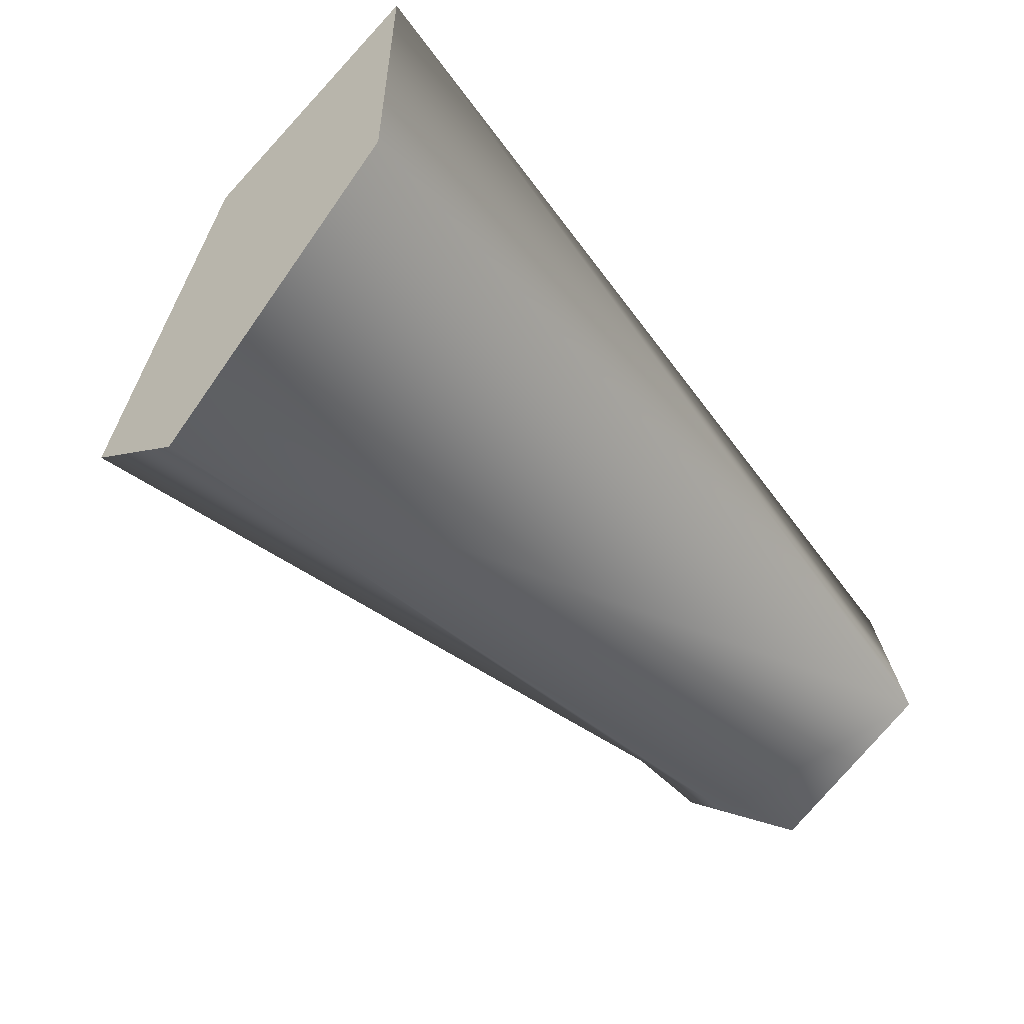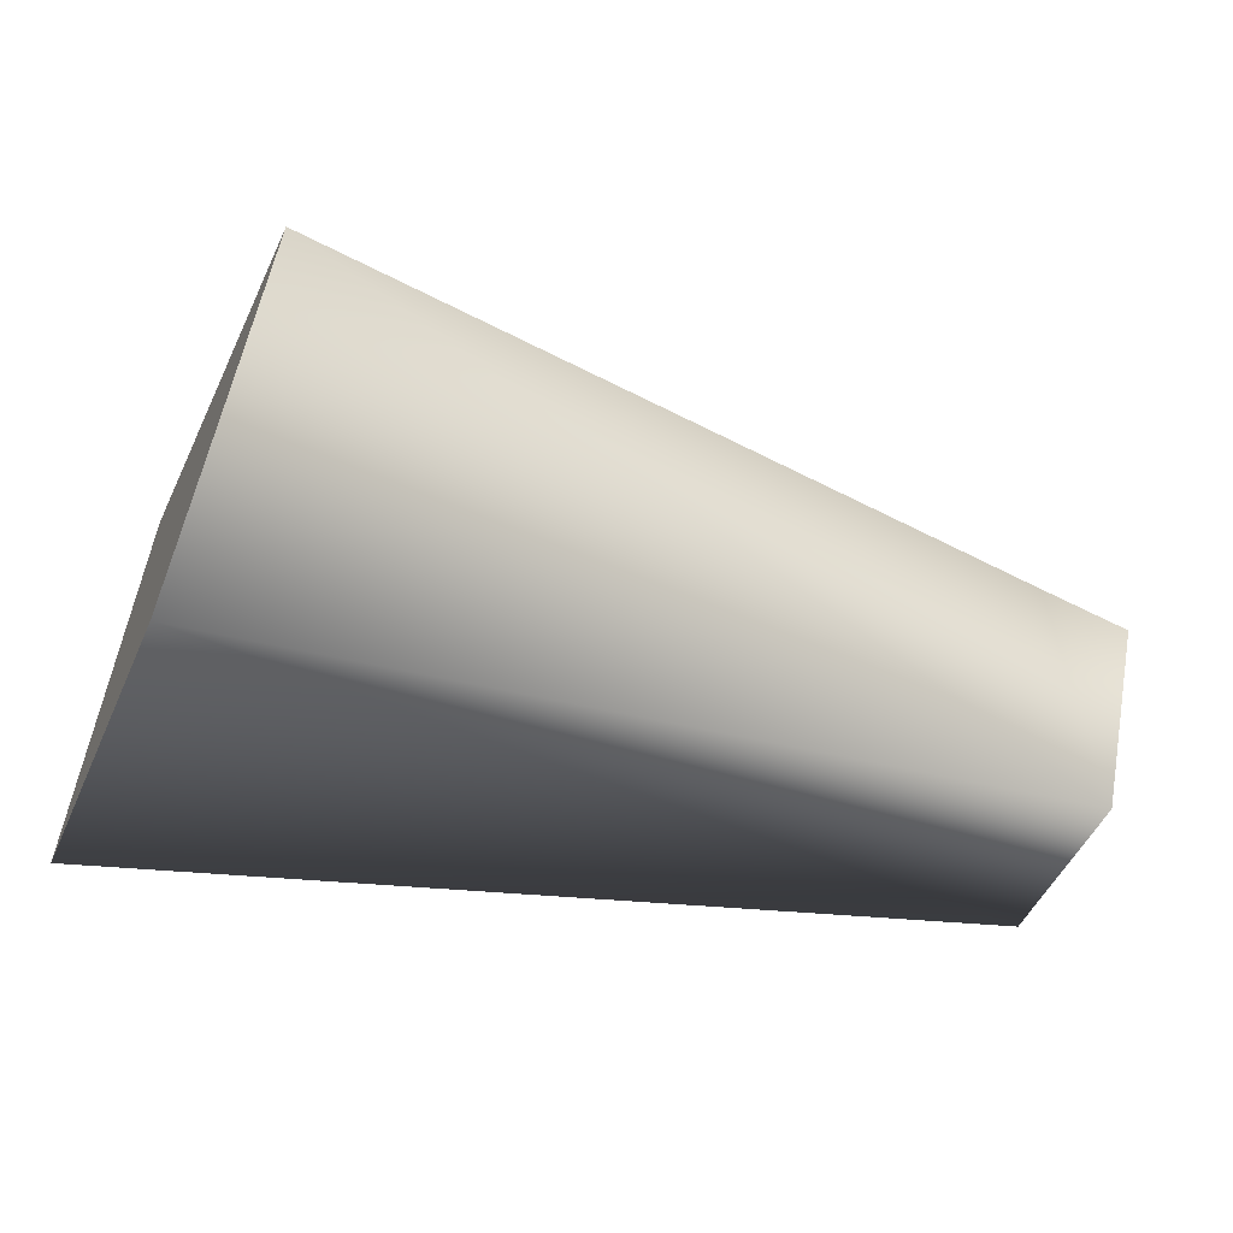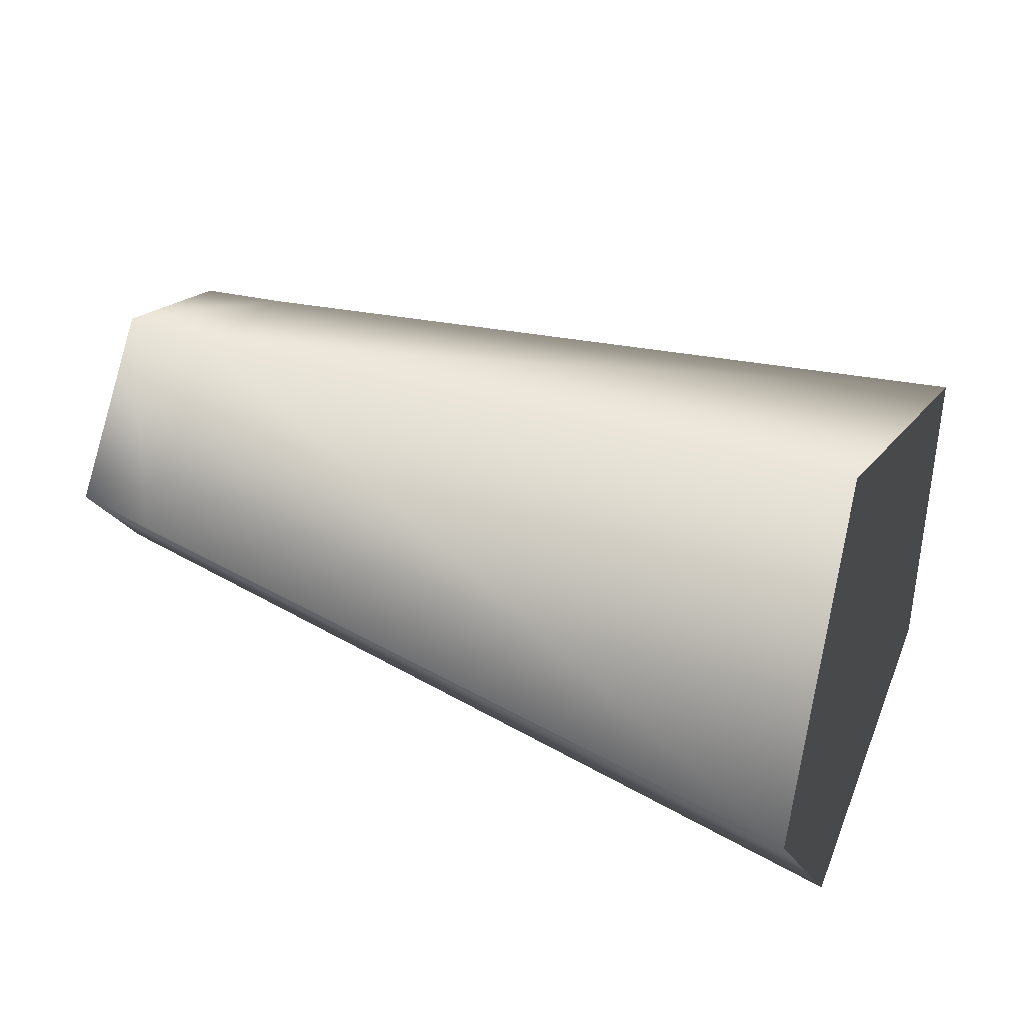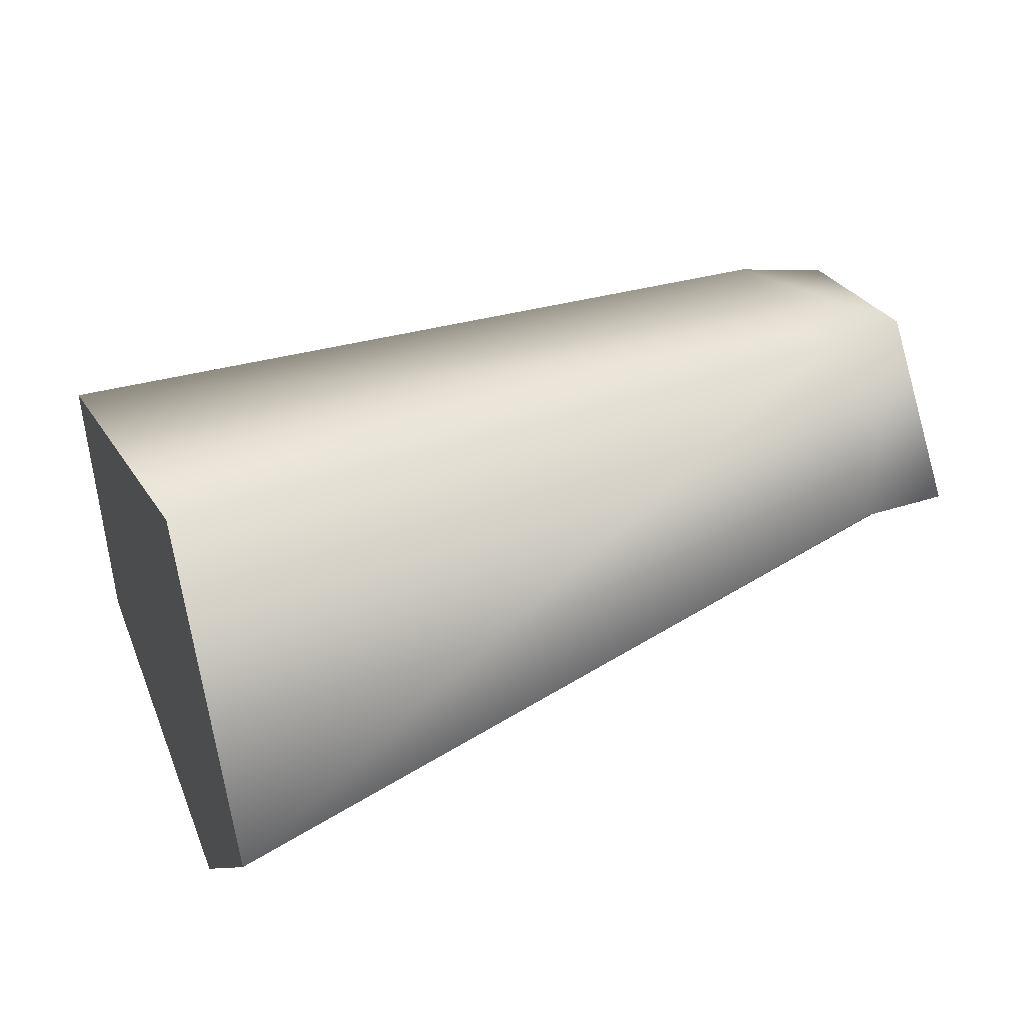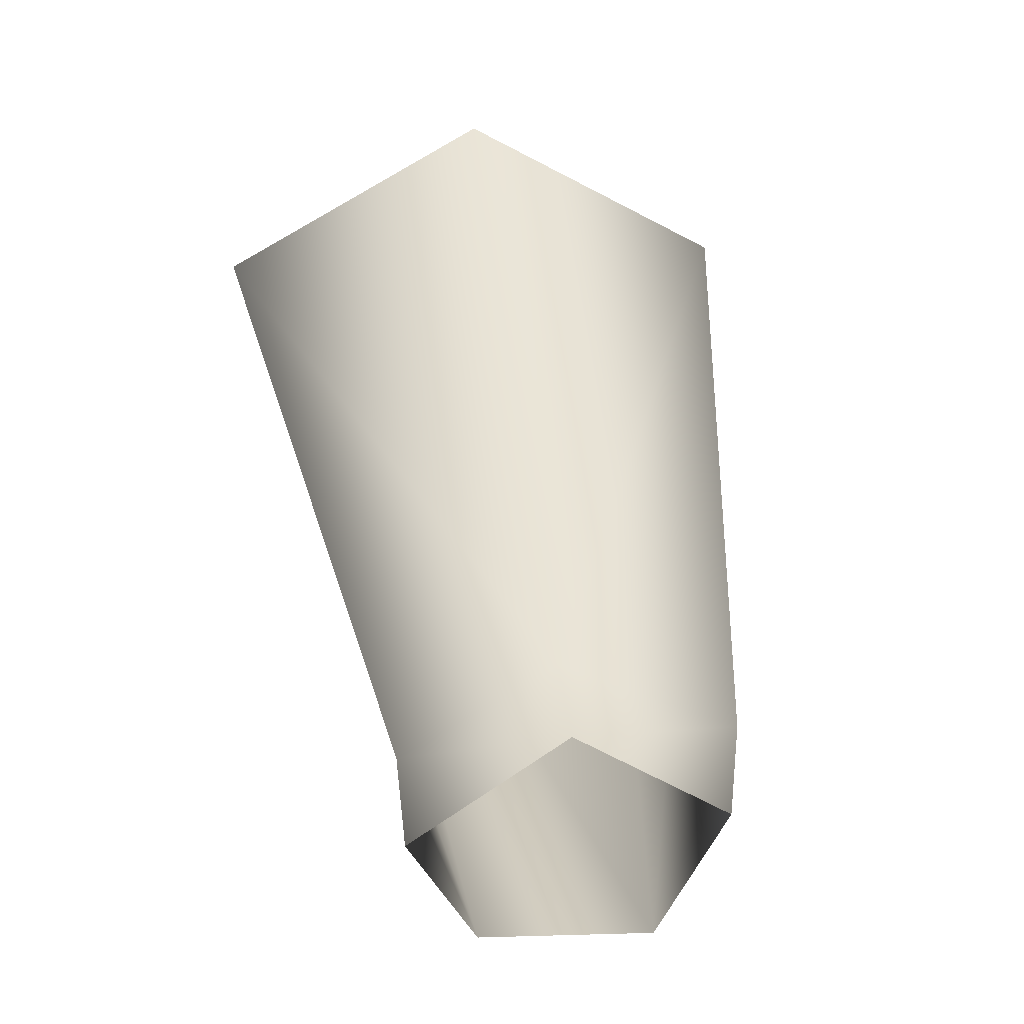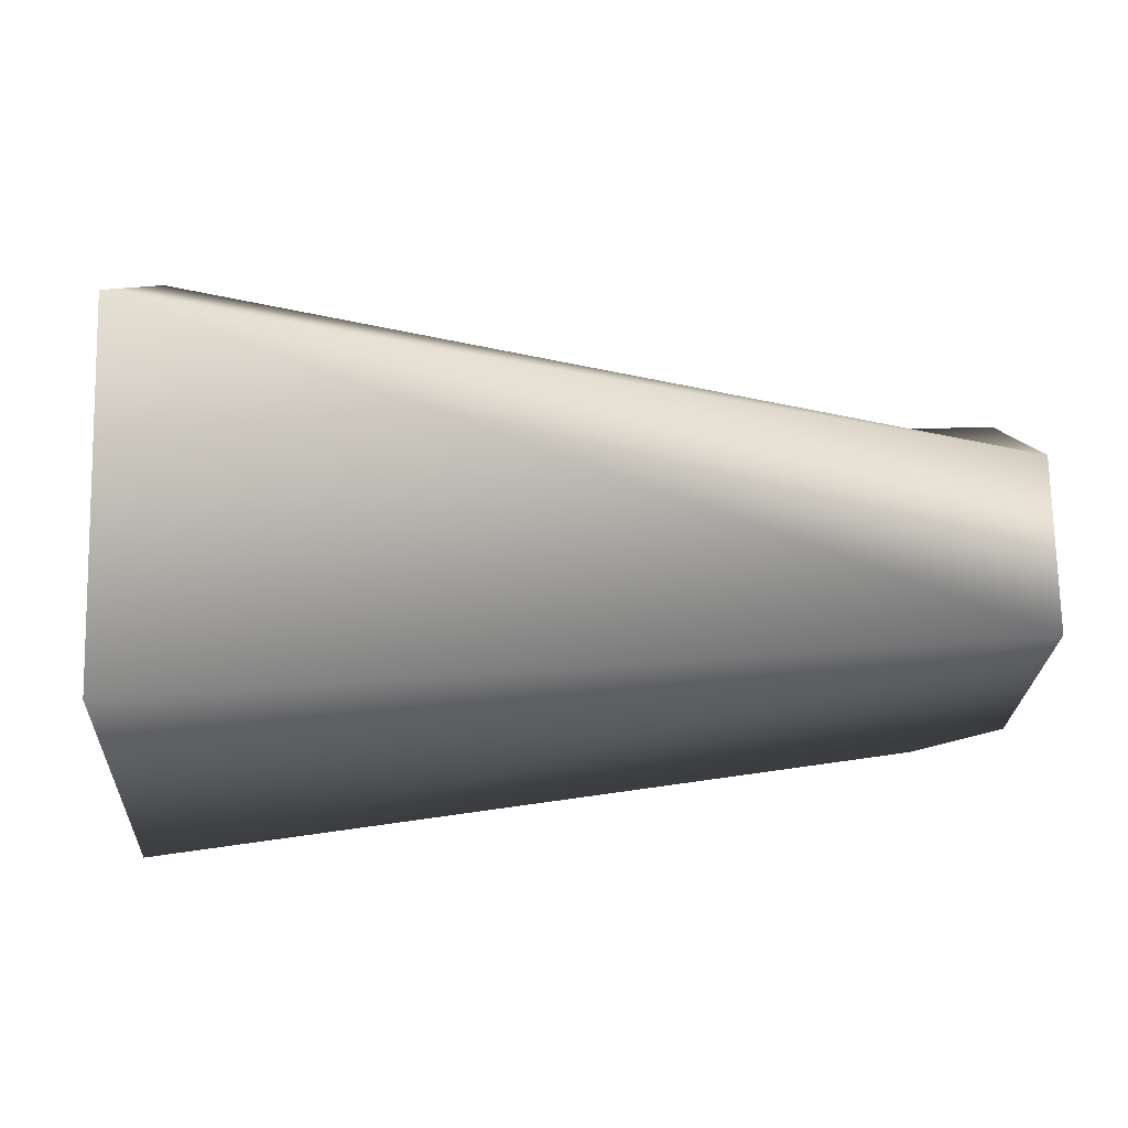
<metadata>
{"format":"obj","ext":"obj","renderer":"f3d","projection":"perspective","resolution":1024,"background":"white","views":[{"elev":-57.3,"azim":134.2,"up":"+Y"},{"elev":-38.5,"azim":158.2,"up":"+Z"},{"elev":57.6,"azim":21.7,"up":"+Z"},{"elev":65.4,"azim":158.4,"up":"+Z"},{"elev":42.9,"azim":-97.0,"up":"+Z"},{"elev":-10.8,"azim":171.6,"up":"+Y"}]}
</metadata>
<code>
v 38 -13 2
v 40 -8 -12
v 39 0 -1
v 40 -8 -12
v 40 8 -12
v 39 0 -1
v 36 0 12
v 38 -13 2
v 39 0 -1
v 40 8 -12
v 38 13 3
v 39 0 -1
v 38 13 3
v 36 0 12
v 39 0 -1
v 0 -4 -8
v 40 -8 -12
v 38 -13 2
v 38 -13 2
v 4 -8 1
v 0 -4 -8
v 4 0 6
v 38 -13 2
v 36 0 12
v 38 -13 2
v 4 0 6
v 4 -8 1
v 0 -4 -8
v 40 8 -12
v 40 -8 -12
v 40 8 -12
v 0 -4 -8
v 0 4 -7
v 0 4 -7
v 38 13 3
v 40 8 -12
v 38 13 3
v 0 4 -7
v 4 7 1
v 4 0 6
v 36 0 12
v 38 13 3
v 38 13 3
v 4 7 1
v 4 0 6
v 0 -4 -8
v 4 -8 1
v 0 -7 0
v 0 0 6
v 0 -7 0
v 4 -8 1
v 0 4 -7
v 0 7 0
v 4 7 1
v 0 0 6
v 4 7 1
v 0 7 0
v 4 7 1
v 0 0 6
v 4 0 6
v 4 -8 1
v 4 0 6
v 0 0 6
f 1 2 3
f 4 5 6
f 7 8 9
f 10 11 12
f 13 14 15
f 16 17 18
f 19 20 21
f 22 23 24
f 25 26 27
f 28 29 30
f 31 32 33
f 34 35 36
f 37 38 39
f 40 41 42
f 43 44 45
f 46 47 48
f 49 50 51
f 52 53 54
f 55 56 57
f 58 59 60
f 61 62 63

</code>
